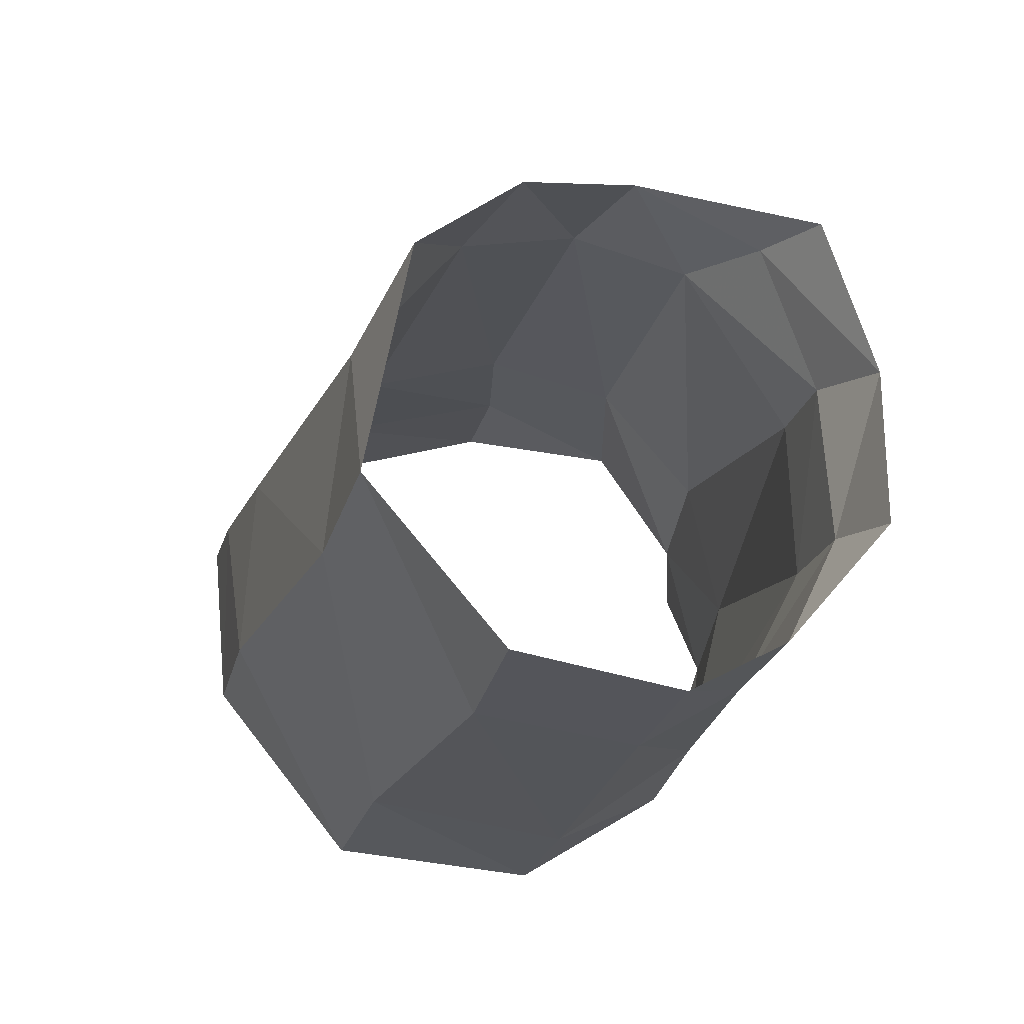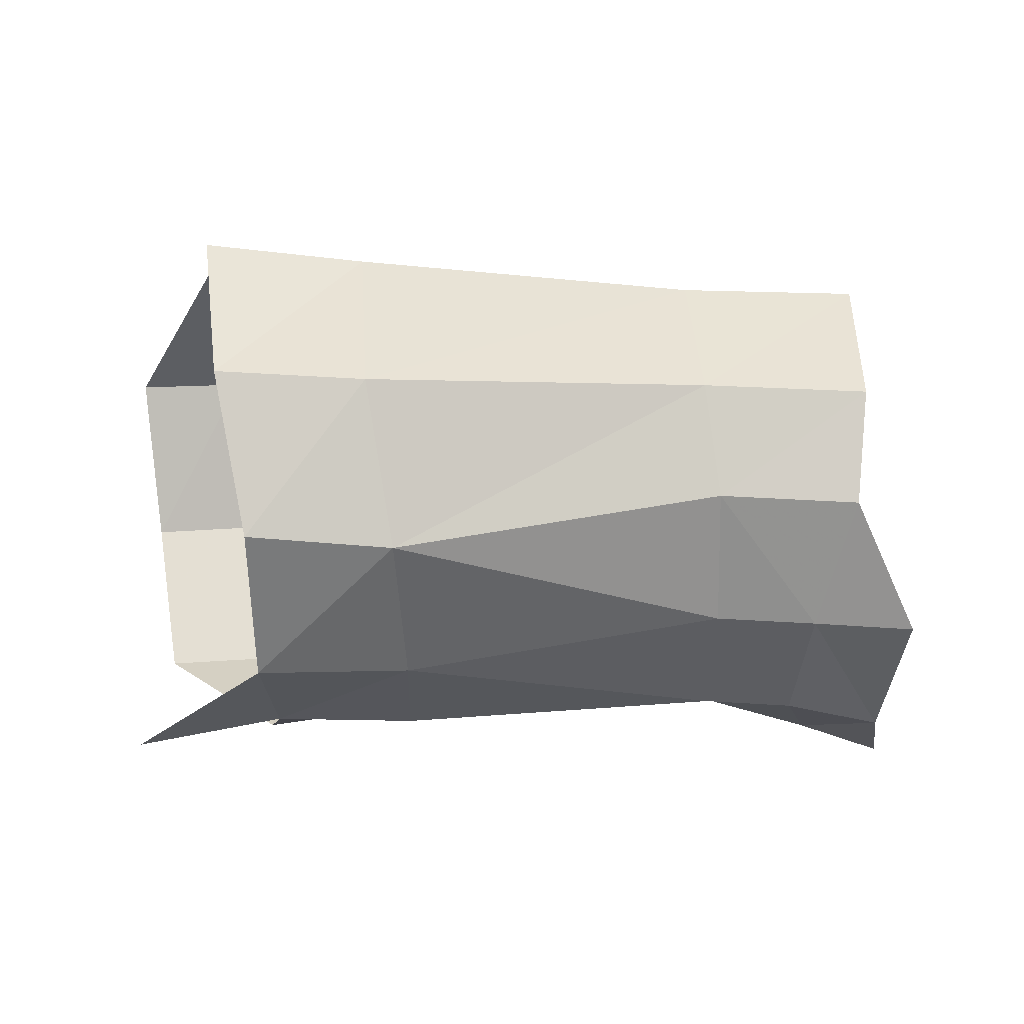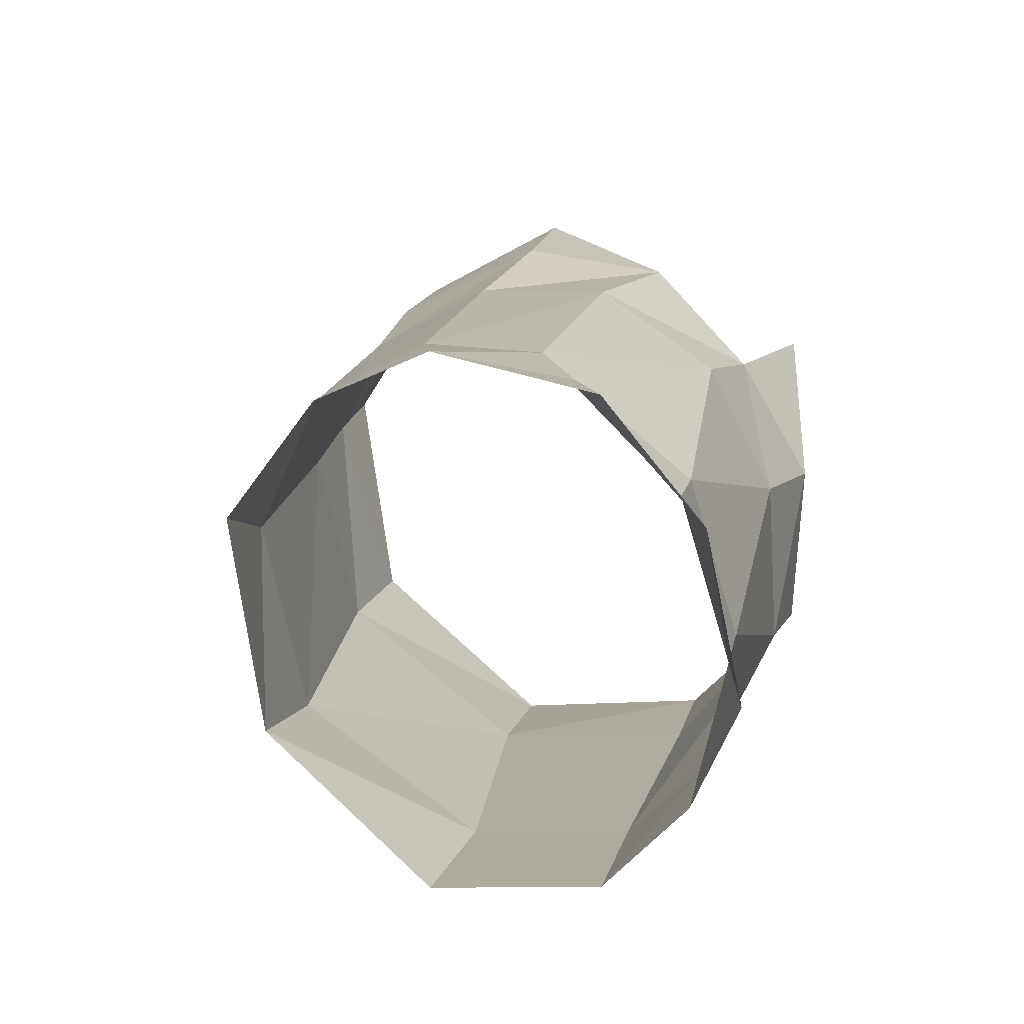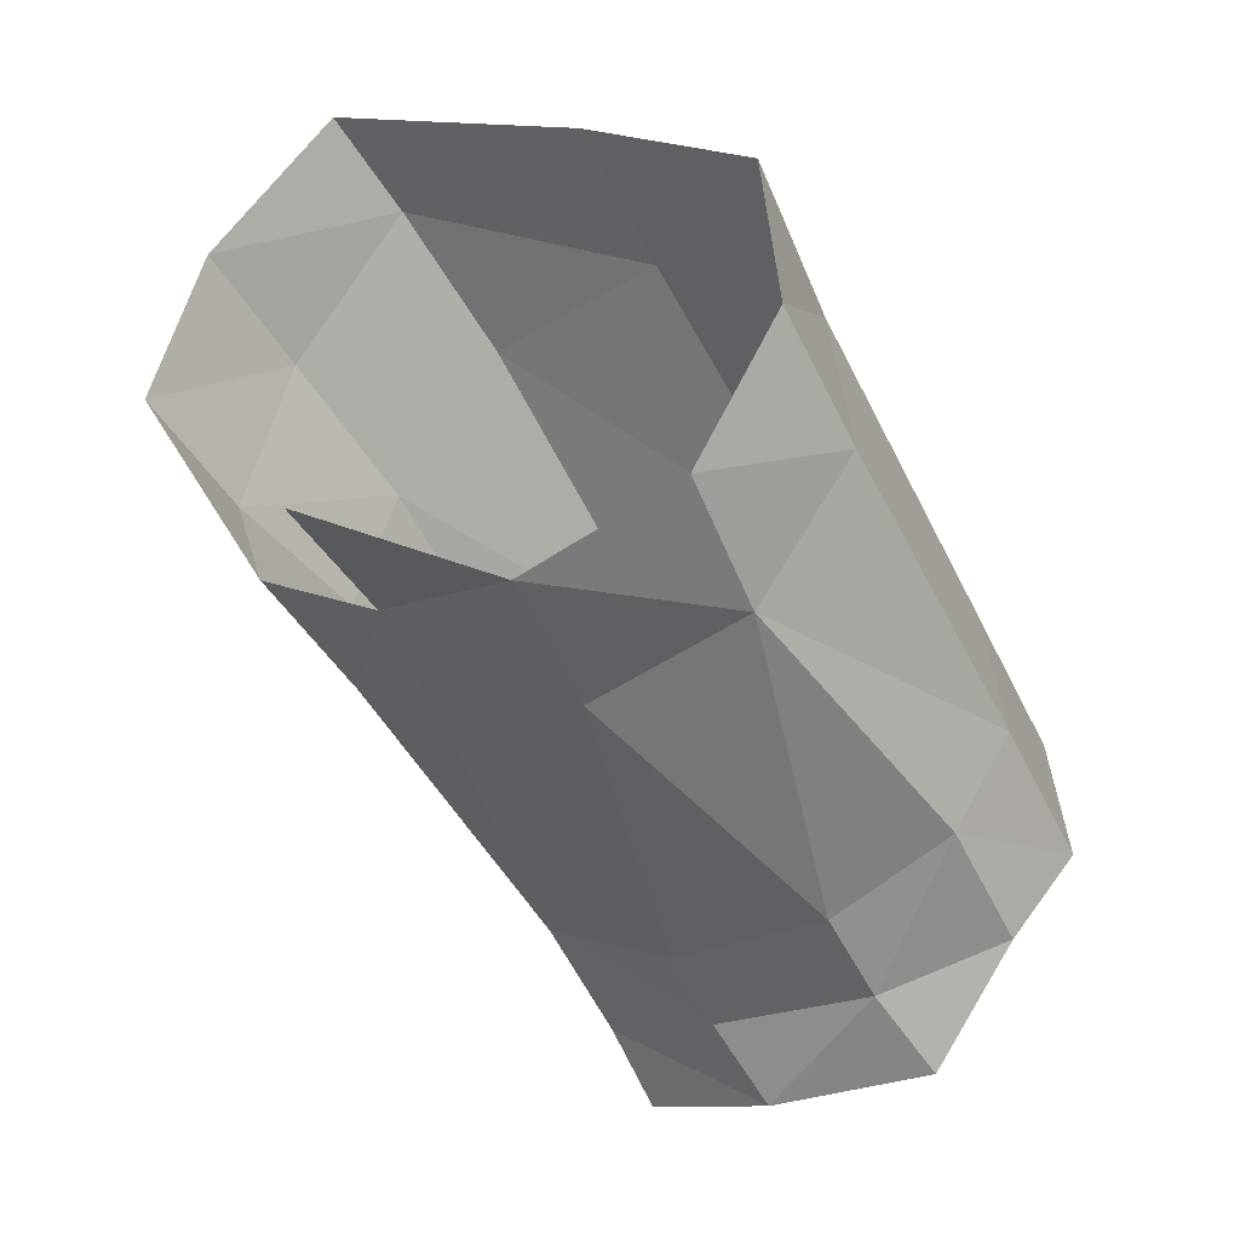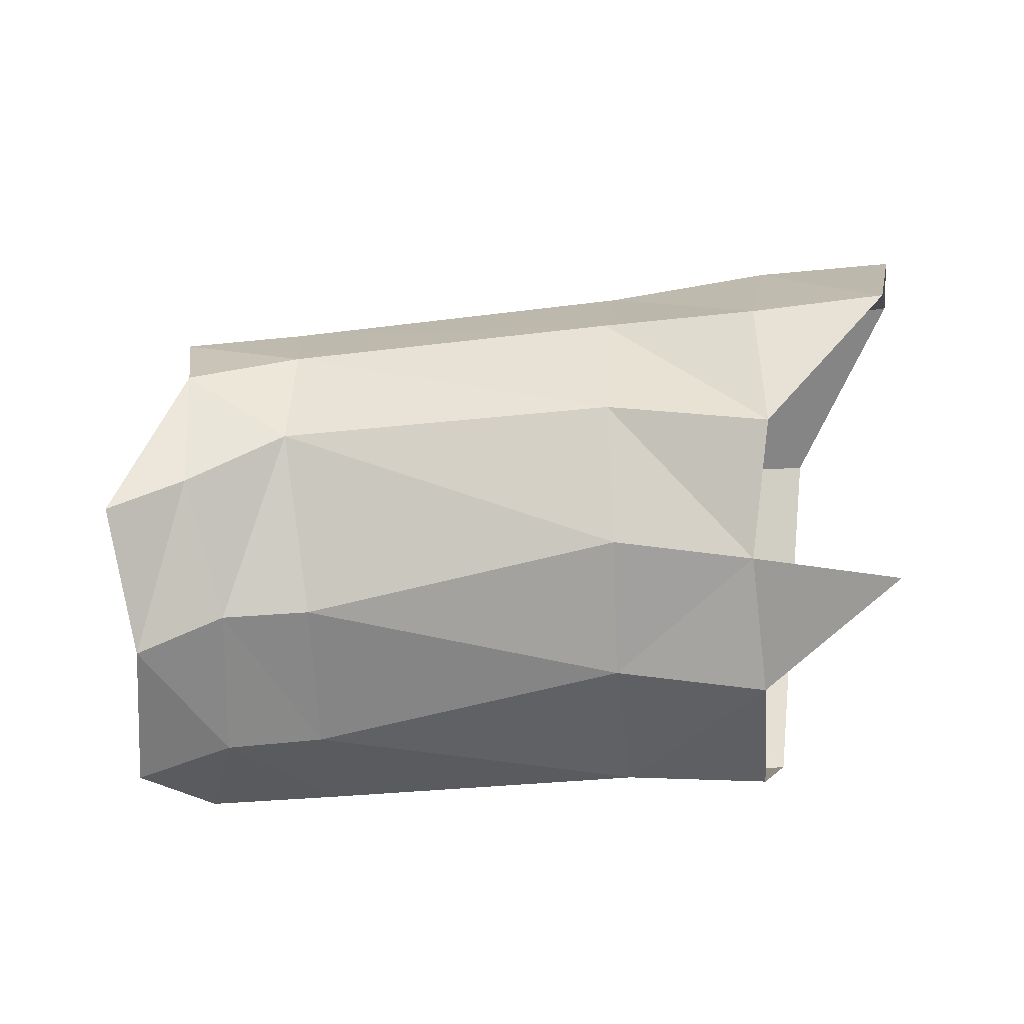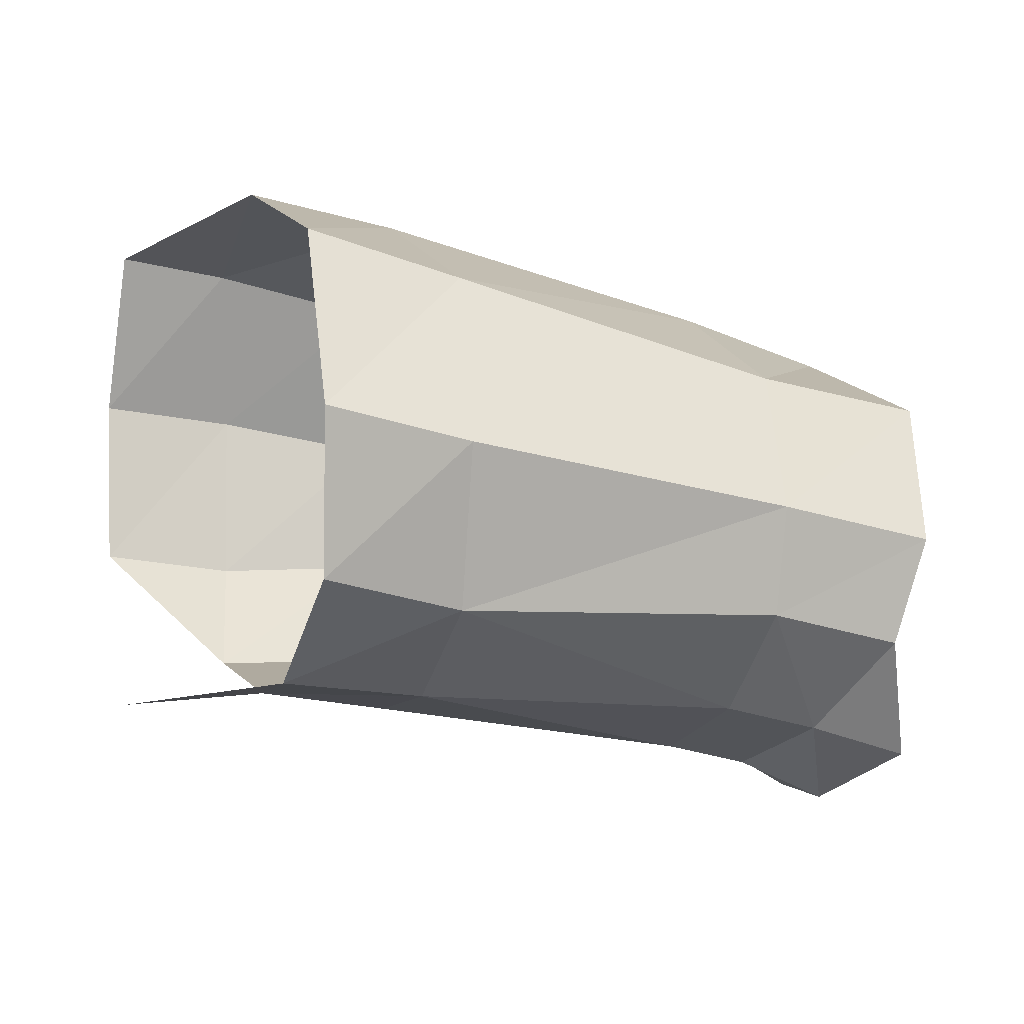
<metadata>
{"format":"obj","ext":"obj","renderer":"f3d","projection":"perspective","resolution":1024,"background":"white","views":[{"elev":-54.5,"azim":-103.1,"up":"+Z"},{"elev":-45.7,"azim":148.2,"up":"+Y"},{"elev":-20.0,"azim":-74.7,"up":"+Z"},{"elev":-52.9,"azim":85.8,"up":"+Y"},{"elev":-53.3,"azim":-28.5,"up":"+Y"},{"elev":-30.8,"azim":128.7,"up":"+Y"}]}
</metadata>
<code>
v -0.008845 -0.001647 0.001146
v -0.007411 -0.004649 -0.001146
v -0.003726 -0.005024 0.000501
v -0.004867 -0.002577 0.003519
v -0.004979 0.0088 -0.001875
v -0.007956 0.005816 0.000589
v -0.004169 0.006185 0.003458
v -0.001094 0.009358 0.000888
v -0.001729 0.008453 -0.006022
v 0.002162 0.008547 -0.003682
v 0.001519 0.009493 0.002798
v -0.000919 0.006113 0.00574
v -0.009026 0.002098 0.001566
v -0.005582 0.00147 0.004473
v -0.001522 -0.00651 -0.002563
v 0.001009 -0.005514 -0.00643
v -0.002477 0.001473 0.00679
v -0.000163 -0.006131 0.002612
v 0.003979 0.004044 -0.008013
v -0.008633 -0.002086 -0.01554
v -0.000371 -0.00198 -0.01058
v -0.002752 -0.005525 -0.008258
v -0.009999 -0.004605 -0.01411
v 0.003347 -0.00178 -0.008425
v -0.000213 0.003734 -0.01016
v -0.01675 -0.001784 -0.004223
v -0.01426 -0.005243 -0.007296
v -0.01686 0.001494 -0.003621
v -0.01385 0.007216 -0.00734
v -0.01653 0.004699 -0.004823
v -0.005457 -0.005988 -0.004455
v -0.01196 -0.005931 -0.01105
v -0.008461 0.002423 -0.01521
v -0.01007 0.007049 -0.01155
v -0.01272 0.002441 -0.01767
v -0.01425 0.00672 -0.01343
v -0.01856 0.006352 -0.008809
v -0.01959 0.003643 -0.006157
v -0.01967 0.000487 -0.005163
v -0.01257 -0.002235 -0.01785
v -0.01334 -0.004794 -0.01609
v -0.01434 -0.006127 -0.01252
v -0.02078 -0.004289 -0.007342
v -0.01897 -0.003218 -0.006095
v -0.0164 -0.005384 -0.008564
v -0.0183 -0.00639 -0.01019
v -0.01637 -0.006786 -0.01432
f 2 3 1
f 1 3 4
f 6 7 5
f 5 7 8
f 5 8 9
f 9 8 10
f 13 14 6
f 6 14 7
f 14 17 7
f 7 17 12
f 15 18 3
f 4 17 14
f 21 22 20
f 20 22 23
f 25 9 19
f 19 9 10
f 11 10 8
f 1 26 2
f 2 26 27
f 13 28 1
f 1 28 26
f 1 4 13
f 13 4 14
f 5 29 6
f 6 29 30
f 7 12 8
f 8 12 11
f 2 27 31
f 31 27 32
f 25 21 33
f 33 21 20
f 22 21 16
f 16 21 24
f 31 32 22
f 22 32 23
f 9 25 34
f 34 25 33
f 6 30 13
f 13 30 28
f 29 5 34
f 34 5 9
f 21 25 24
f 24 25 19
f 31 22 15
f 15 22 16
f 2 31 3
f 3 31 15
f 34 33 36
f 36 33 35
f 34 36 29
f 29 36 37
f 29 37 30
f 30 37 38
f 30 38 28
f 28 38 39
f 33 20 35
f 35 20 40
f 20 23 40
f 40 23 41
f 41 23 42
f 42 23 32
f 28 39 26
f 26 39 44
f 27 45 32
f 32 45 42
f 44 45 26
f 26 45 27
f 43 46 44
f 44 46 45
f 45 46 42
f 42 46 47
f 44 39 43
f 47 41 42

</code>
